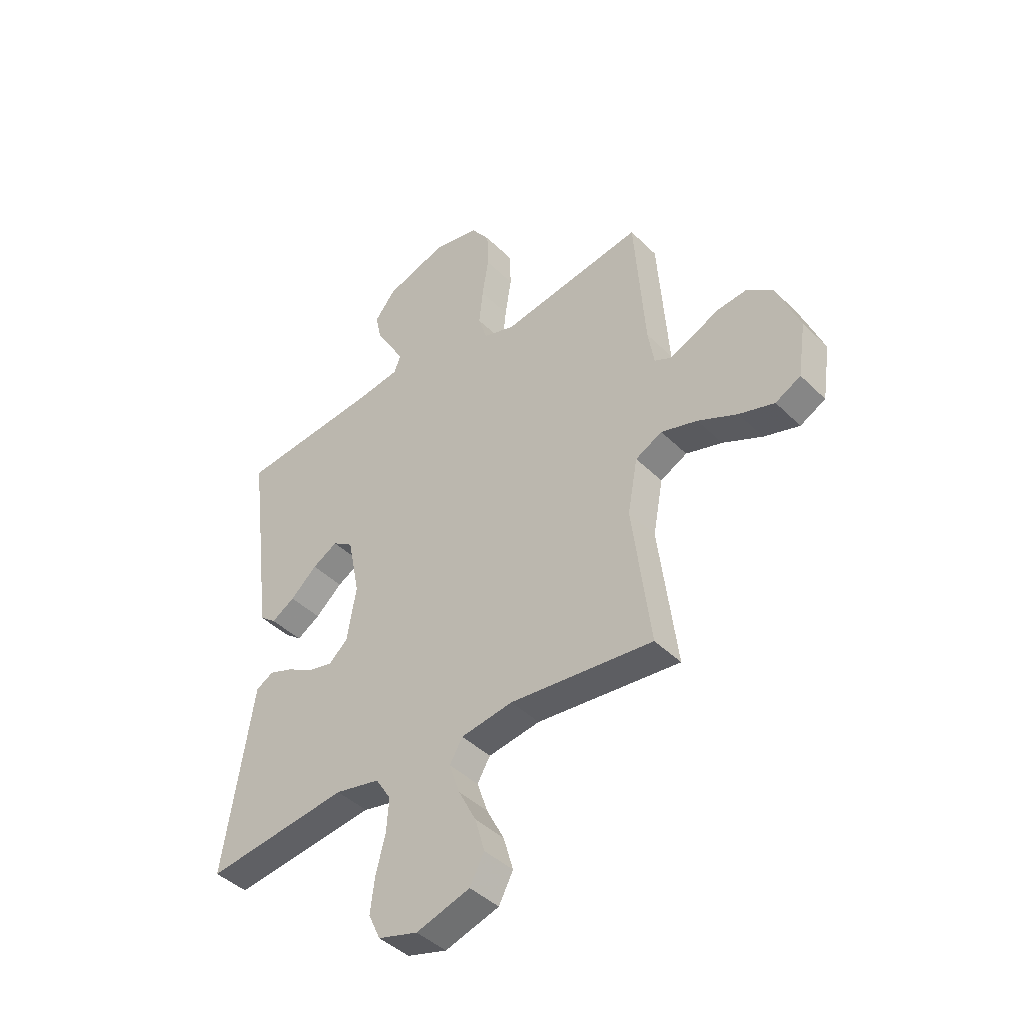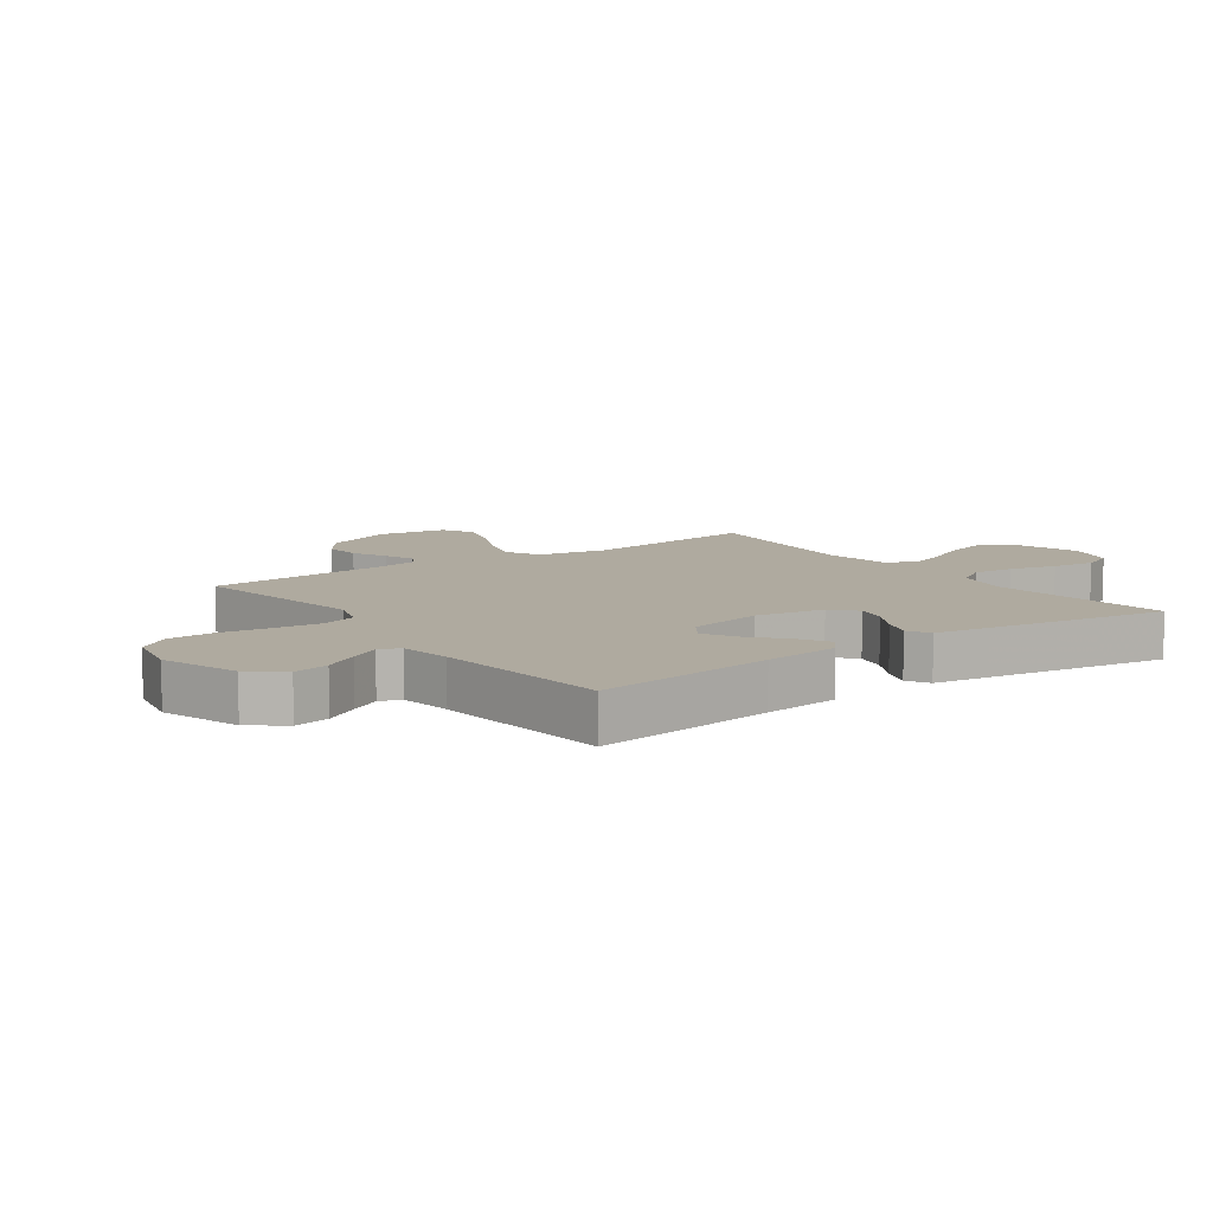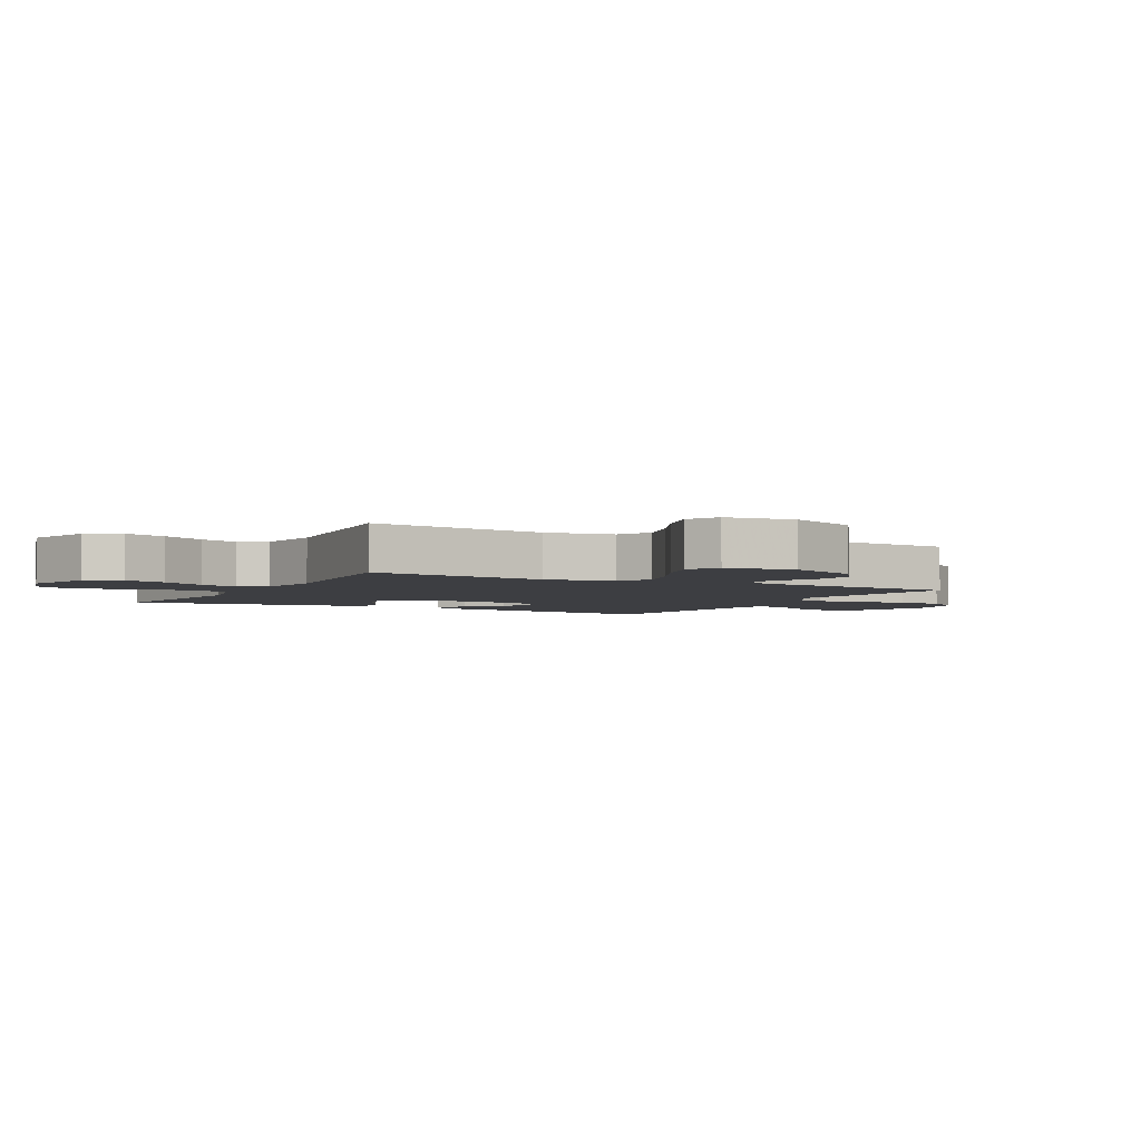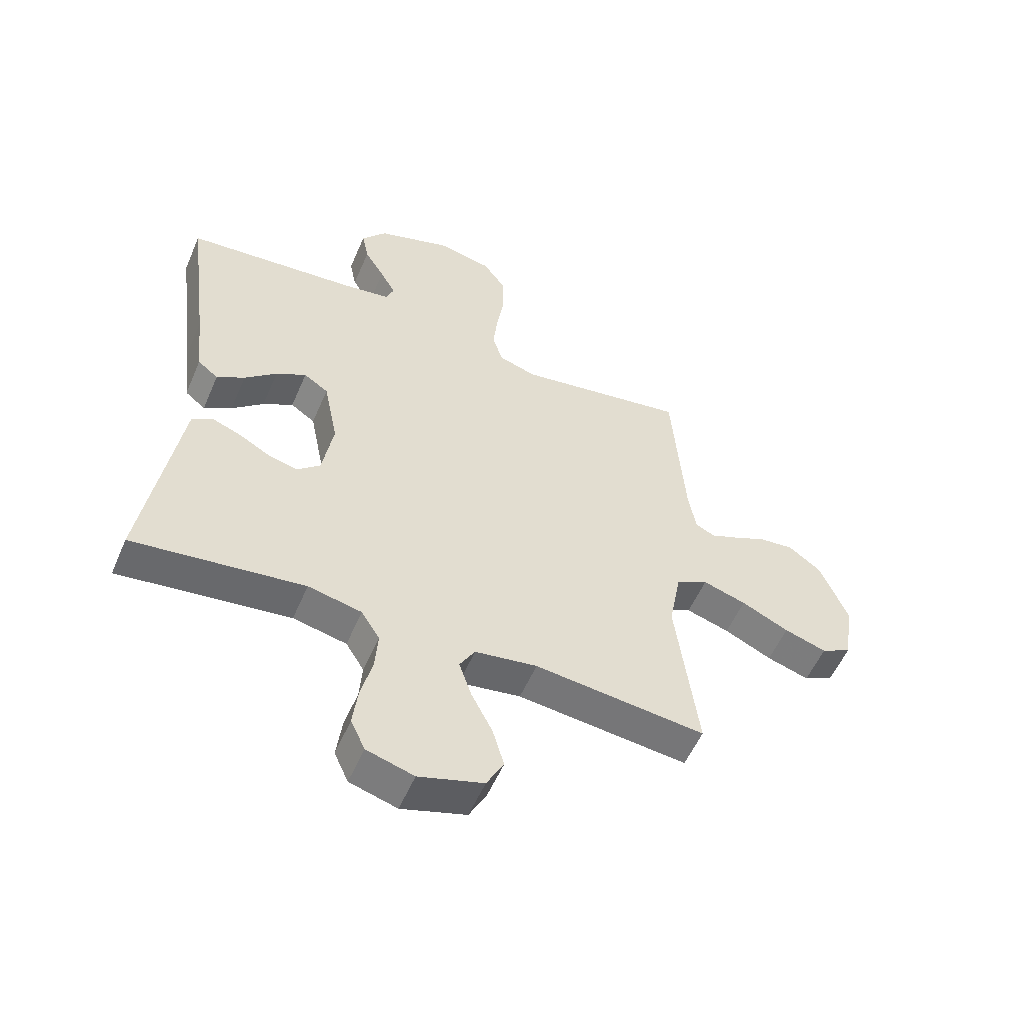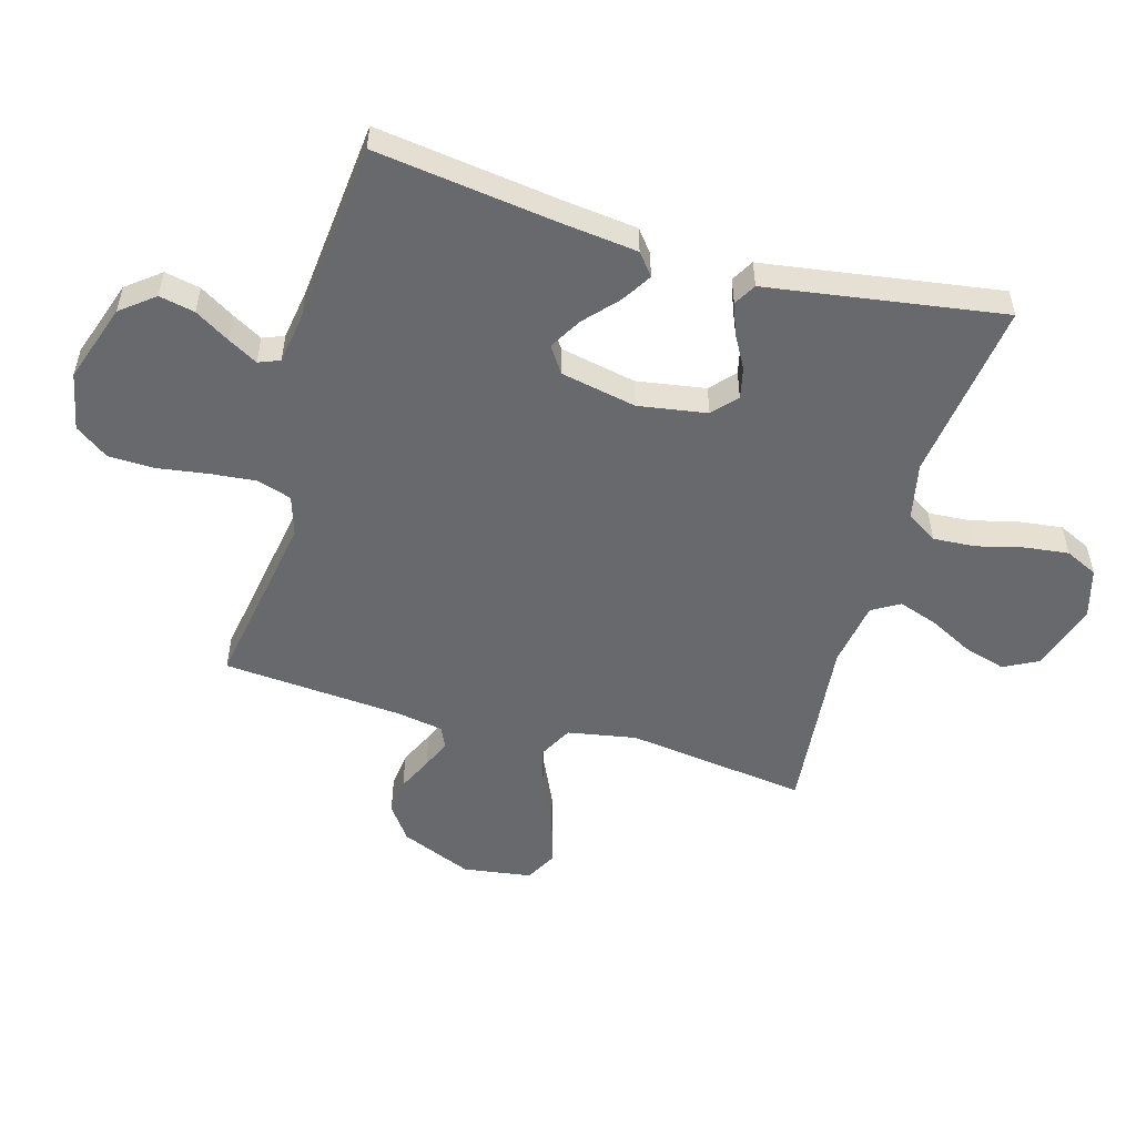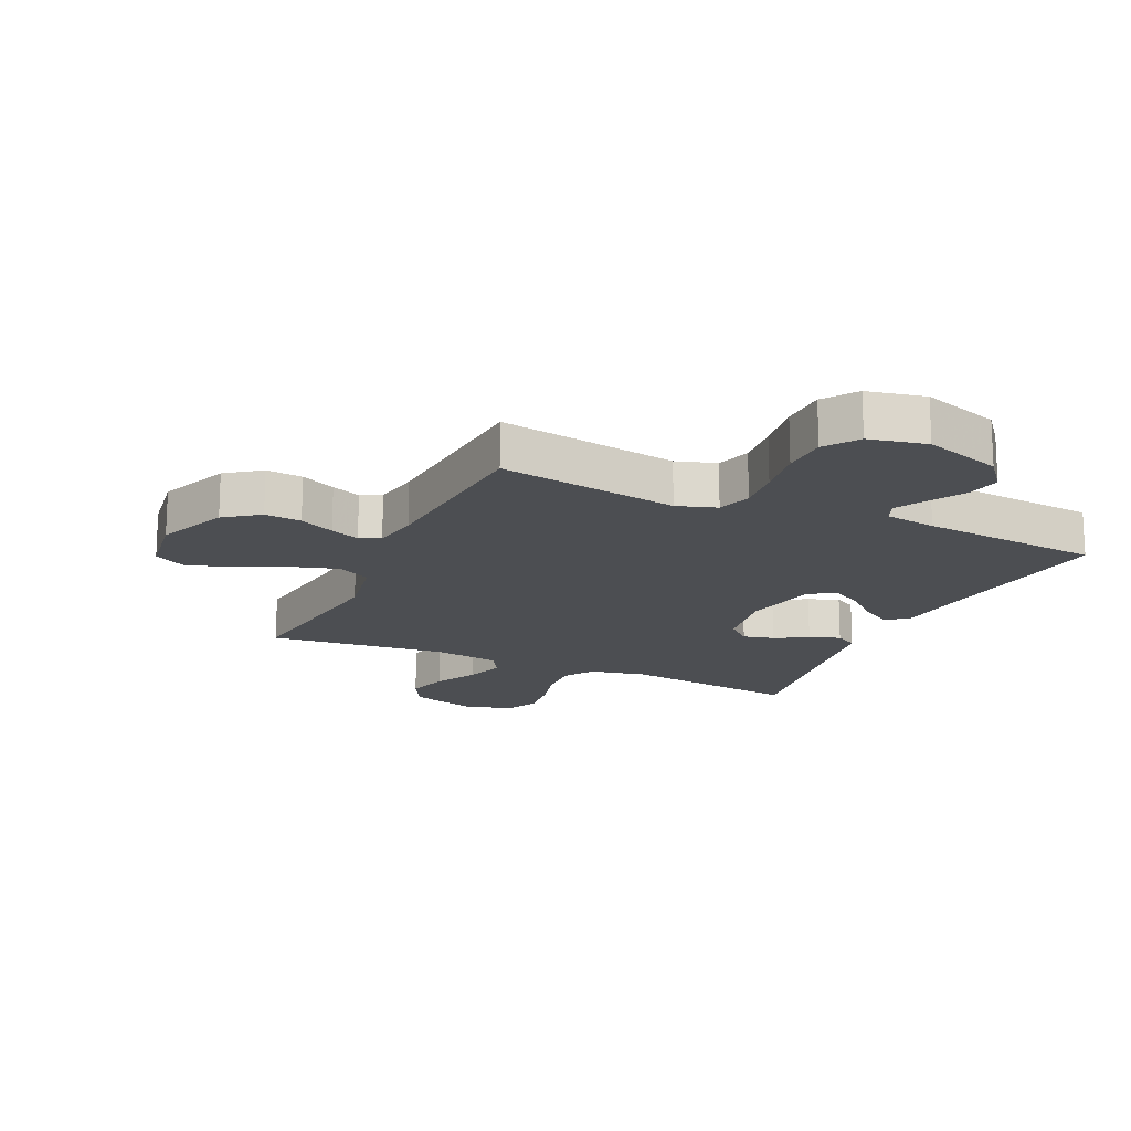
<metadata>
{"format":"obj","ext":"obj","renderer":"f3d","projection":"perspective","resolution":1024,"background":"white","views":[{"elev":-42.9,"azim":-139.1,"up":"+Z"},{"elev":9.5,"azim":54.3,"up":"+Y"},{"elev":-3.5,"azim":-118.5,"up":"+Y"},{"elev":-55.3,"azim":156.8,"up":"+Z"},{"elev":-52.7,"azim":73.8,"up":"+Y"},{"elev":-16.9,"azim":-24.6,"up":"+Y"}]}
</metadata>
<code>
v 0.5 0.07 -0.5
v 0.2 0.07 -0.462
v 0.106 0.07 -0.482
v 0.074 0.07 -0.533
v 0.079 0.07 -0.603
v 0.099 0.07 -0.681
v 0.108 0.07 -0.753
v 0.083 0.07 -0.807
v 0 0.07 -0.831
v -0.113 0.07 -0.796
v -0.143 0.07 -0.739
v -0.123 0.07 -0.669
v -0.086 0.07 -0.597
v -0.064 0.07 -0.532
v -0.091 0.07 -0.486
v -0.2 0.07 -0.469
v -0.5 0.07 -0.5
v -0.462 0.07 -0.2
v -0.483 0.07 -0.086
v -0.539 0.07 -0.057
v -0.615 0.07 -0.08
v -0.698 0.07 -0.119
v -0.772 0.07 -0.142
v -0.825 0.07 -0.114
v -0.842 0.07 0
v -0.794 0.07 0.118
v -0.737 0.07 0.16
v -0.676 0.07 0.154
v -0.618 0.07 0.127
v -0.569 0.07 0.107
v -0.535 0.07 0.123
v -0.522 0.07 0.2
v -0.5 0.07 0.5
v -0.2 0.07 0.451
v -0.134 0.07 0.472
v -0.116 0.07 0.529
v -0.124 0.07 0.605
v -0.137 0.07 0.689
v -0.135 0.07 0.765
v -0.096 0.07 0.82
v 0 0.07 0.84
v 0.13 0.07 0.797
v 0.174 0.07 0.742
v 0.162 0.07 0.683
v 0.127 0.07 0.625
v 0.1 0.07 0.576
v 0.114 0.07 0.541
v 0.2 0.07 0.528
v 0.5 0.07 0.5
v 0.461 0.07 0.2
v 0.447 0.07 0.074
v 0.411 0.07 0.045
v 0.362 0.07 0.075
v 0.306 0.07 0.125
v 0.253 0.07 0.155
v 0.21 0.07 0.126
v 0.185 0.07 0
v 0.204 0.07 -0.114
v 0.244 0.07 -0.15
v 0.296 0.07 -0.138
v 0.351 0.07 -0.107
v 0.402 0.07 -0.088
v 0.439 0.07 -0.109
v 0.453 0.07 -0.2
v 0.5 0 -0.5
v 0.2 0 -0.462
v 0.106 0 -0.482
v 0.074 0 -0.533
v 0.079 0 -0.603
v 0.099 0 -0.681
v 0.108 0 -0.753
v 0.083 0 -0.807
v 0 0 -0.831
v -0.113 0 -0.796
v -0.143 0 -0.739
v -0.123 0 -0.669
v -0.086 0 -0.597
v -0.064 0 -0.532
v -0.091 0 -0.486
v -0.2 0 -0.469
v -0.5 0 -0.5
v -0.462 0 -0.2
v -0.483 0 -0.086
v -0.539 0 -0.057
v -0.615 0 -0.08
v -0.698 0 -0.119
v -0.772 0 -0.142
v -0.825 0 -0.114
v -0.842 0 0
v -0.794 0 0.118
v -0.737 0 0.16
v -0.676 0 0.154
v -0.618 0 0.127
v -0.569 0 0.107
v -0.535 0 0.123
v -0.522 0 0.2
v -0.5 0 0.5
v -0.2 0 0.451
v -0.134 0 0.472
v -0.116 0 0.529
v -0.124 0 0.605
v -0.137 0 0.689
v -0.135 0 0.765
v -0.096 0 0.82
v 0 0 0.84
v 0.13 0 0.797
v 0.174 0 0.742
v 0.162 0 0.683
v 0.127 0 0.625
v 0.1 0 0.576
v 0.114 0 0.541
v 0.2 0 0.528
v 0.5 0 0.5
v 0.461 0 0.2
v 0.447 0 0.074
v 0.411 0 0.045
v 0.362 0 0.075
v 0.306 0 0.125
v 0.253 0 0.155
v 0.21 0 0.126
v 0.185 0 0
v 0.204 0 -0.114
v 0.244 0 -0.15
v 0.296 0 -0.138
v 0.351 0 -0.107
v 0.402 0 -0.088
v 0.439 0 -0.109
v 0.453 0 -0.2
f 62 63 64
f 61 62 64
f 60 61 64
f 64 1 2
f 60 64 2
f 59 60 2
f 58 59 2 3
f 57 58 3 4
f 56 57 4
f 52 53 54
f 51 52 54
f 50 51 54
f 50 54 55
f 49 50 55
f 48 49 55
f 47 48 55 56
f 43 44 45
f 42 43 45
f 41 42 45
f 40 41 45
f 39 40 45
f 38 39 45
f 37 38 45
f 36 37 45 46
f 47 56 4
f 46 47 4
f 36 46 4
f 35 36 4
f 27 28 29
f 26 27 29
f 25 26 29
f 24 25 29
f 23 24 29
f 22 23 29
f 21 22 29
f 20 21 29 30
f 19 20 30 31
f 16 17 18
f 15 16 18 19
f 11 12 13
f 10 11 13
f 9 10 13
f 8 9 13
f 7 8 13
f 6 7 13
f 5 6 13
f 5 13 14
f 5 14 15
f 4 5 15
f 35 4 15
f 34 35 15
f 19 31 32
f 15 19 32
f 34 15 32
f 32 33 34
f 128 127 126
f 128 126 125
f 128 125 124
f 66 65 128
f 66 128 124
f 66 124 123
f 67 66 123 122
f 68 67 122 121
f 68 121 120
f 118 117 116
f 118 116 115
f 118 115 114
f 119 118 114
f 119 114 113
f 119 113 112
f 120 119 112 111
f 109 108 107
f 109 107 106
f 109 106 105
f 109 105 104
f 109 104 103
f 109 103 102
f 109 102 101
f 110 109 101 100
f 68 120 111
f 68 111 110
f 68 110 100
f 68 100 99
f 93 92 91
f 93 91 90
f 93 90 89
f 93 89 88
f 93 88 87
f 93 87 86
f 93 86 85
f 94 93 85 84
f 95 94 84 83
f 82 81 80
f 83 82 80 79
f 77 76 75
f 77 75 74
f 77 74 73
f 77 73 72
f 77 72 71
f 77 71 70
f 77 70 69
f 78 77 69
f 79 78 69
f 79 69 68
f 79 68 99
f 79 99 98
f 96 95 83
f 96 83 79
f 96 79 98
f 98 97 96
f 1 65 66 2
f 2 66 67 3
f 3 67 68 4
f 4 68 69 5
f 5 69 70 6
f 6 70 71 7
f 7 71 72 8
f 8 72 73 9
f 9 73 74 10
f 10 74 75 11
f 11 75 76 12
f 12 76 77 13
f 13 77 78 14
f 14 78 79 15
f 15 79 80 16
f 16 80 81 17
f 17 81 82 18
f 18 82 83 19
f 19 83 84 20
f 20 84 85 21
f 21 85 86 22
f 22 86 87 23
f 23 87 88 24
f 24 88 89 25
f 25 89 90 26
f 26 90 91 27
f 27 91 92 28
f 28 92 93 29
f 29 93 94 30
f 30 94 95 31
f 31 95 96 32
f 32 96 97 33
f 33 97 98 34
f 34 98 99 35
f 35 99 100 36
f 36 100 101 37
f 37 101 102 38
f 38 102 103 39
f 39 103 104 40
f 40 104 105 41
f 41 105 106 42
f 42 106 107 43
f 43 107 108 44
f 44 108 109 45
f 45 109 110 46
f 46 110 111 47
f 47 111 112 48
f 48 112 113 49
f 49 113 114 50
f 50 114 115 51
f 51 115 116 52
f 52 116 117 53
f 53 117 118 54
f 54 118 119 55
f 55 119 120 56
f 56 120 121 57
f 57 121 122 58
f 58 122 123 59
f 59 123 124 60
f 60 124 125 61
f 61 125 126 62
f 62 126 127 63
f 63 127 128 64
f 64 128 65 1

</code>
